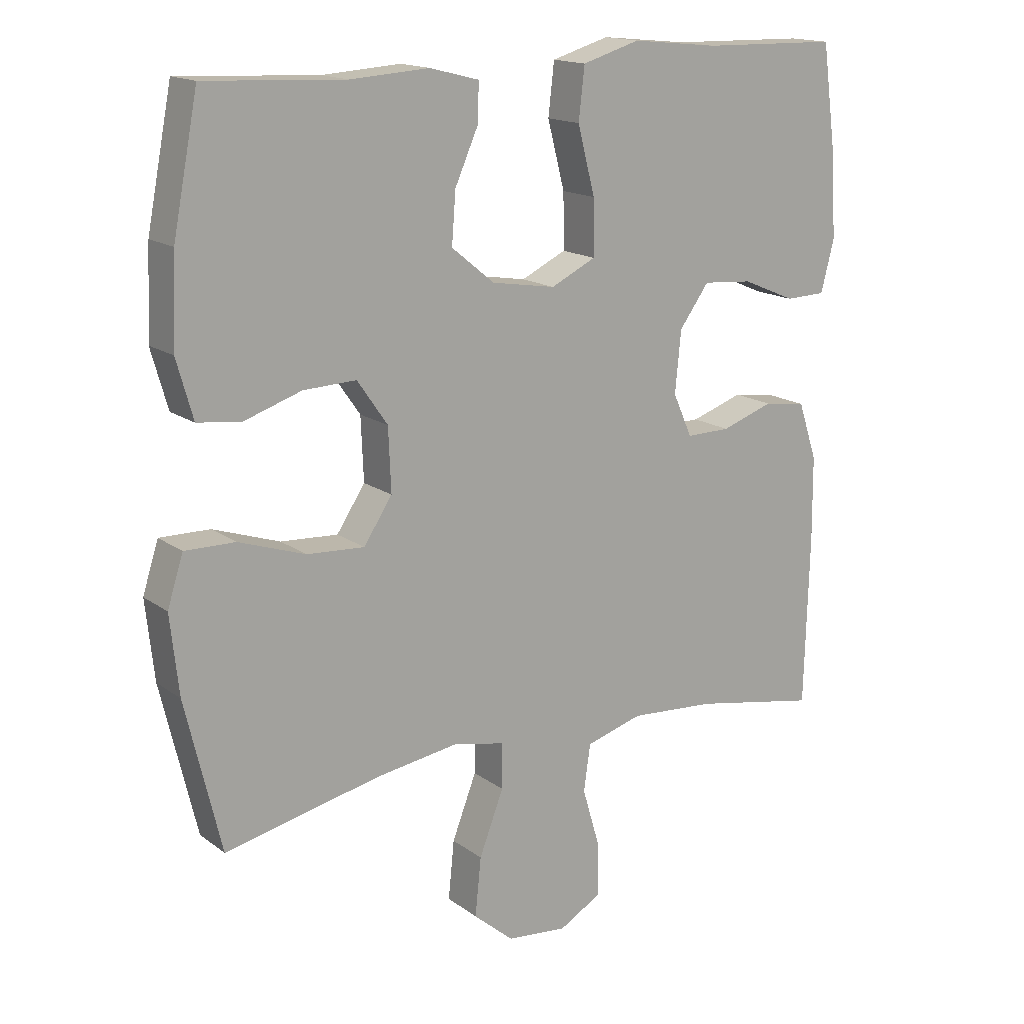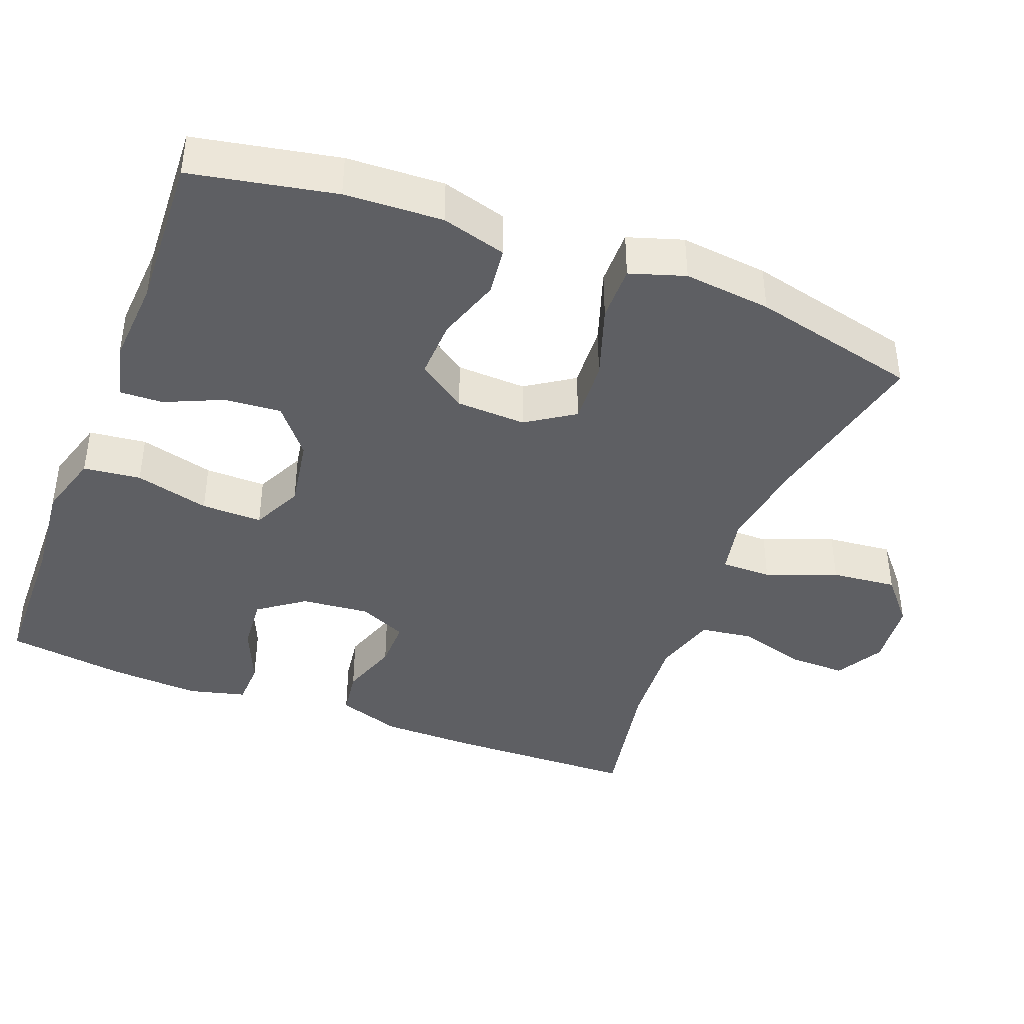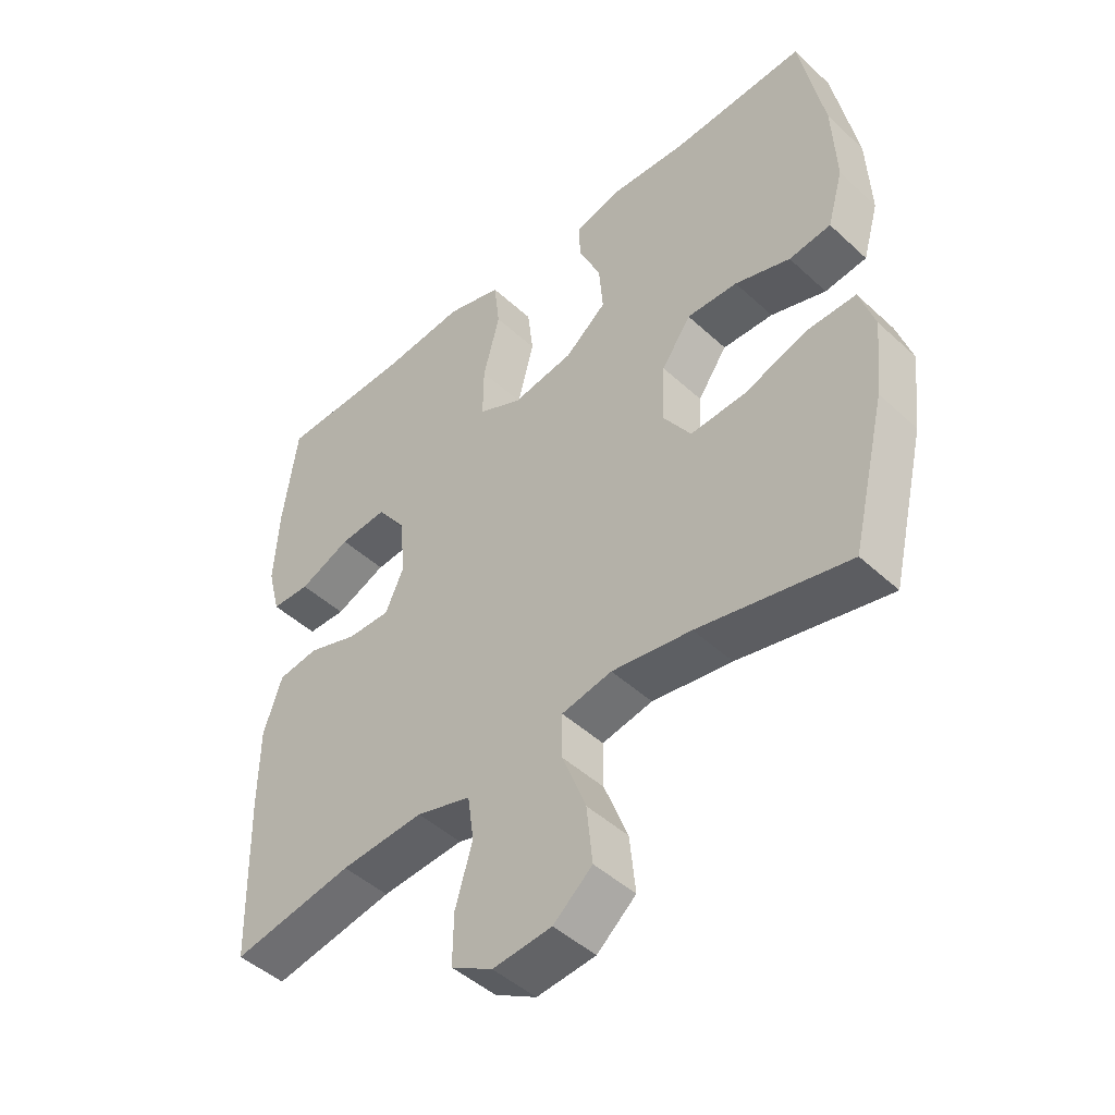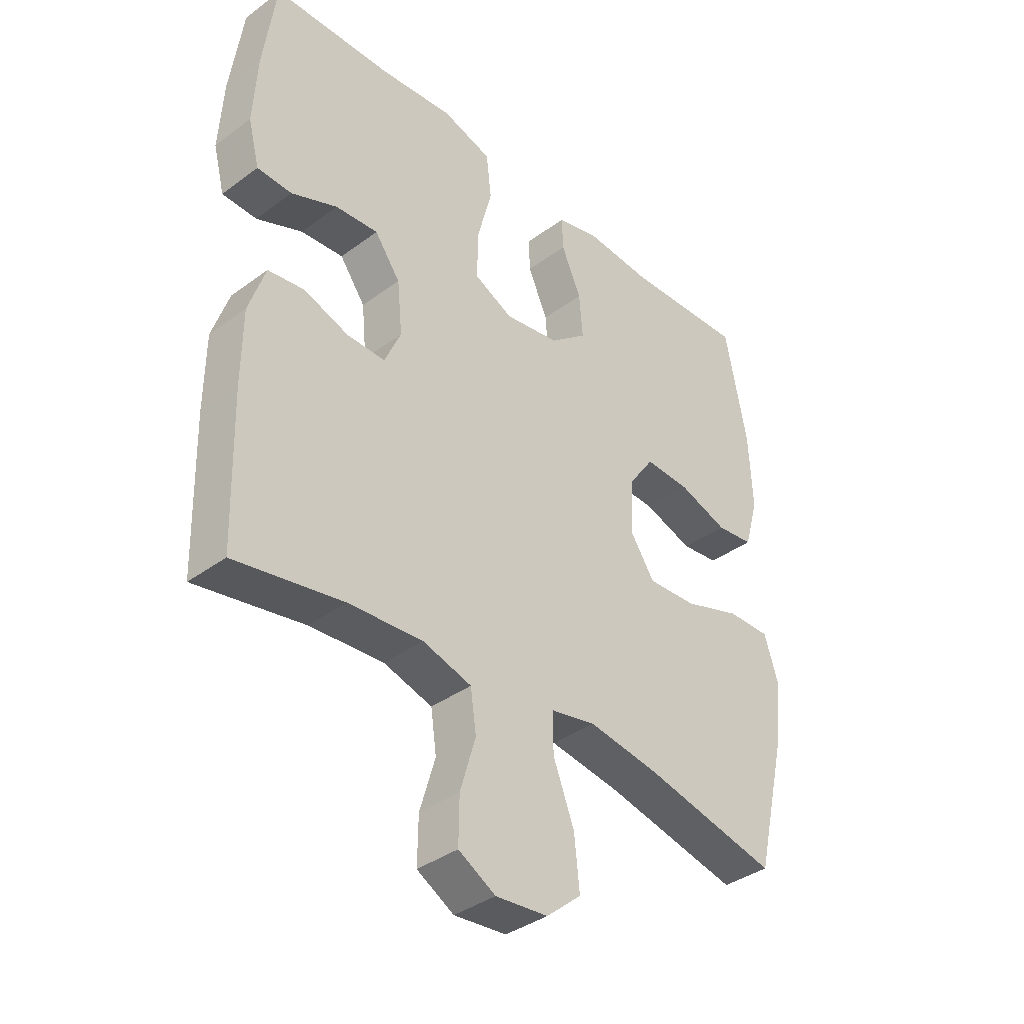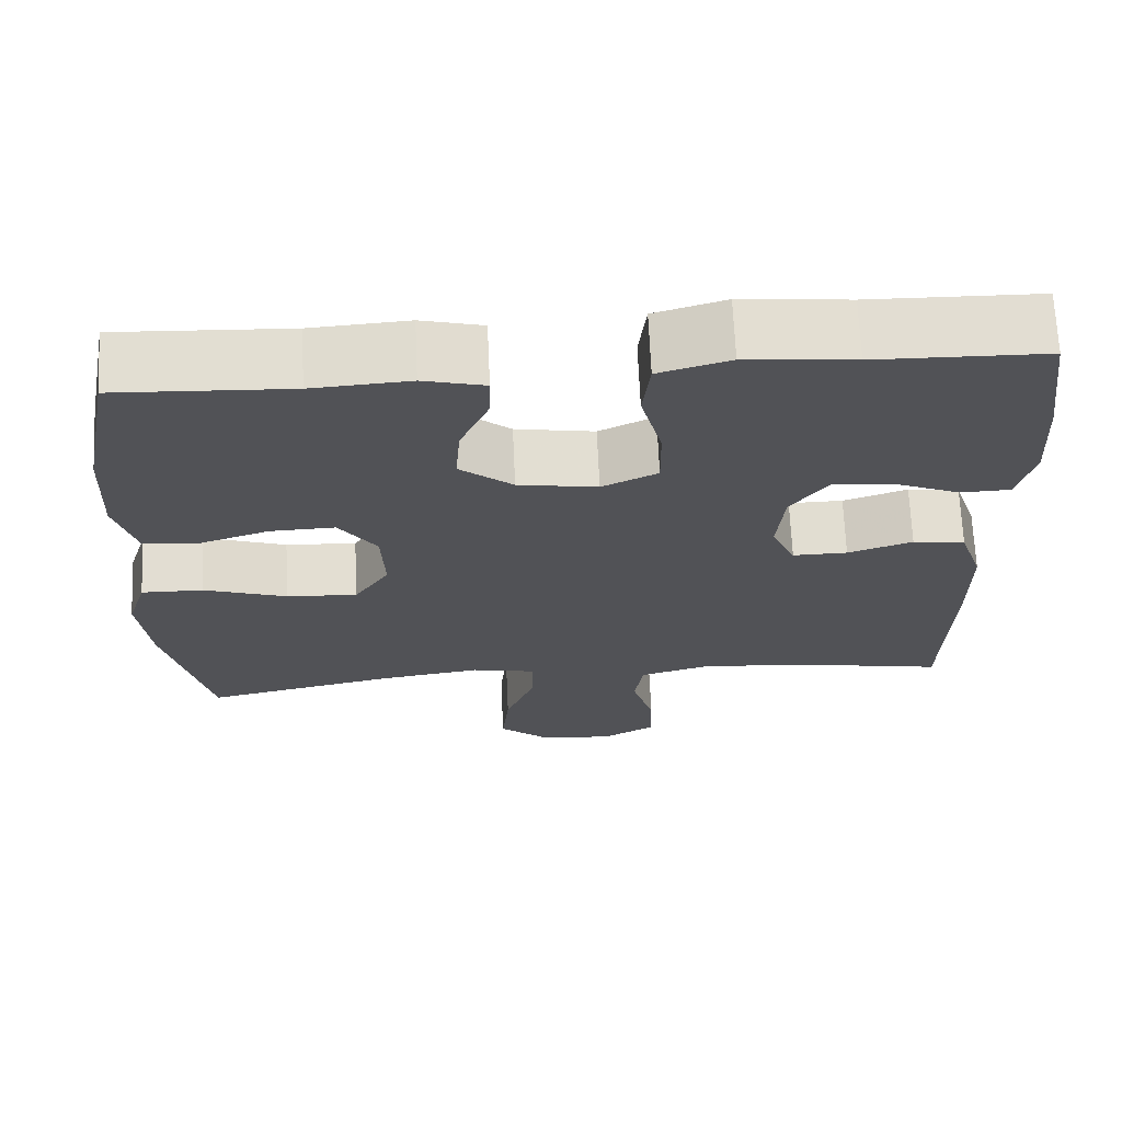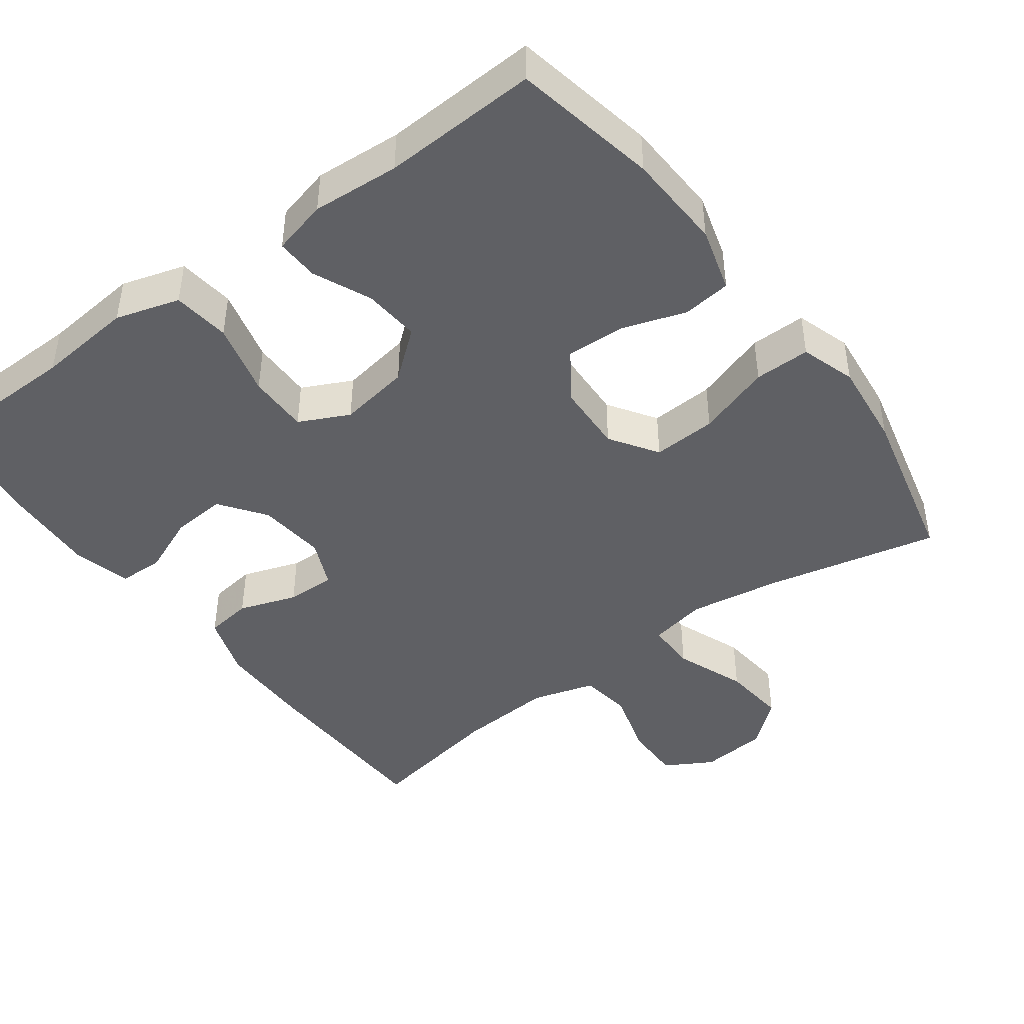
<metadata>
{"format":"obj","ext":"obj","renderer":"f3d","projection":"perspective","resolution":1024,"background":"white","views":[{"elev":16.0,"azim":145.5,"up":"+Z"},{"elev":-41.4,"azim":69.0,"up":"+Y"},{"elev":-46.7,"azim":43.8,"up":"+Z"},{"elev":-37.8,"azim":-46.8,"up":"+Z"},{"elev":68.6,"azim":177.4,"up":"+Z"},{"elev":-44.1,"azim":36.5,"up":"+Y"}]}
</metadata>
<code>
v 0.5 0.07 -0.5
v 0.264 0.07 -0.448
v 0.139 0.07 -0.429
v 0.06 0.07 -0.445
v 0.06 0.07 -0.514
v 0.097 0.07 -0.61
v 0.106 0.07 -0.699
v 0.045 0.07 -0.751
v -0.047 0.07 -0.76
v -0.112 0.07 -0.723
v -0.111 0.07 -0.644
v -0.084 0.07 -0.552
v -0.094 0.07 -0.481
v -0.18 0.07 -0.456
v -0.31 0.07 -0.465
v -0.5 0.07 -0.5
v -0.507 0.07 -0.243
v -0.506 0.07 -0.114
v -0.477 0.07 -0.027
v -0.413 0.07 -0.018
v -0.334 0.07 -0.045
v -0.267 0.07 -0.046
v -0.238 0.07 0.019
v -0.247 0.07 0.112
v -0.292 0.07 0.174
v -0.367 0.07 0.168
v -0.448 0.07 0.134
v -0.509 0.07 0.136
v -0.529 0.07 0.214
v -0.522 0.07 0.337
v -0.5 0.07 0.5
v -0.293 0.07 0.504
v -0.161 0.07 0.517
v -0.074 0.07 0.491
v -0.065 0.07 0.413
v -0.091 0.07 0.312
v -0.092 0.07 0.229
v -0.024 0.07 0.196
v 0.073 0.07 0.212
v 0.138 0.07 0.265
v 0.132 0.07 0.342
v 0.097 0.07 0.421
v 0.095 0.07 0.479
v 0.17 0.07 0.498
v 0.289 0.07 0.49
v 0.5 0.07 0.5
v 0.538 0.07 0.304
v 0.544 0.07 0.171
v 0.519 0.07 0.083
v 0.453 0.07 0.075
v 0.366 0.07 0.104
v 0.286 0.07 0.107
v 0.24 0.07 0.041
v 0.236 0.07 -0.054
v 0.279 0.07 -0.119
v 0.366 0.07 -0.114
v 0.467 0.07 -0.08
v 0.543 0.07 -0.079
v 0.567 0.07 -0.154
v 0.554 0.07 -0.273
v 0.5 0 -0.5
v 0.264 0 -0.448
v 0.139 0 -0.429
v 0.06 0 -0.445
v 0.06 0 -0.514
v 0.097 0 -0.61
v 0.106 0 -0.699
v 0.045 0 -0.751
v -0.047 0 -0.76
v -0.112 0 -0.723
v -0.111 0 -0.644
v -0.084 0 -0.552
v -0.094 0 -0.481
v -0.18 0 -0.456
v -0.31 0 -0.465
v -0.5 0 -0.5
v -0.507 0 -0.243
v -0.506 0 -0.114
v -0.477 0 -0.027
v -0.413 0 -0.018
v -0.334 0 -0.045
v -0.267 0 -0.046
v -0.238 0 0.019
v -0.247 0 0.112
v -0.292 0 0.174
v -0.367 0 0.168
v -0.448 0 0.134
v -0.509 0 0.136
v -0.529 0 0.214
v -0.522 0 0.337
v -0.5 0 0.5
v -0.293 0 0.504
v -0.161 0 0.517
v -0.074 0 0.491
v -0.065 0 0.413
v -0.091 0 0.312
v -0.092 0 0.229
v -0.024 0 0.196
v 0.073 0 0.212
v 0.138 0 0.265
v 0.132 0 0.342
v 0.097 0 0.421
v 0.095 0 0.479
v 0.17 0 0.498
v 0.289 0 0.49
v 0.5 0 0.5
v 0.538 0 0.304
v 0.544 0 0.171
v 0.519 0 0.083
v 0.453 0 0.075
v 0.366 0 0.104
v 0.286 0 0.107
v 0.24 0 0.041
v 0.236 0 -0.054
v 0.279 0 -0.119
v 0.366 0 -0.114
v 0.467 0 -0.08
v 0.543 0 -0.079
v 0.567 0 -0.154
v 0.554 0 -0.273
f 60 1 2
f 59 60 2
f 58 59 2
f 57 58 2
f 56 57 2
f 55 56 2 3
f 54 55 3 4
f 53 54 4
f 49 50 51
f 48 49 51
f 47 48 51
f 46 47 51
f 45 46 51
f 45 51 52
f 44 45 52
f 43 44 52
f 42 43 52
f 41 42 52
f 40 41 52 53
f 34 35 36
f 33 34 36
f 32 33 36
f 31 32 36
f 30 31 36
f 29 30 36
f 28 29 36
f 27 28 36
f 26 27 36
f 25 26 36 37
f 24 25 37 38
f 19 20 21
f 18 19 21
f 17 18 21
f 16 17 21
f 15 16 21
f 14 15 21 22
f 13 14 22 23
f 10 11 12
f 9 10 12
f 8 9 12
f 7 8 12
f 6 7 12
f 5 6 12
f 4 5 12 13
f 53 4 13
f 40 53 13
f 39 40 13
f 24 38 39
f 23 24 39
f 13 23 39
f 62 61 120
f 62 120 119
f 62 119 118
f 62 118 117
f 62 117 116
f 63 62 116 115
f 64 63 115 114
f 64 114 113
f 111 110 109
f 111 109 108
f 111 108 107
f 111 107 106
f 111 106 105
f 112 111 105
f 112 105 104
f 112 104 103
f 112 103 102
f 112 102 101
f 113 112 101 100
f 96 95 94
f 96 94 93
f 96 93 92
f 96 92 91
f 96 91 90
f 96 90 89
f 96 89 88
f 96 88 87
f 96 87 86
f 97 96 86 85
f 98 97 85 84
f 81 80 79
f 81 79 78
f 81 78 77
f 81 77 76
f 81 76 75
f 82 81 75 74
f 83 82 74 73
f 72 71 70
f 72 70 69
f 72 69 68
f 72 68 67
f 72 67 66
f 72 66 65
f 73 72 65 64
f 73 64 113
f 73 113 100
f 73 100 99
f 99 98 84
f 99 84 83
f 99 83 73
f 1 61 62 2
f 2 62 63 3
f 3 63 64 4
f 4 64 65 5
f 5 65 66 6
f 6 66 67 7
f 7 67 68 8
f 8 68 69 9
f 9 69 70 10
f 10 70 71 11
f 11 71 72 12
f 12 72 73 13
f 13 73 74 14
f 14 74 75 15
f 15 75 76 16
f 16 76 77 17
f 17 77 78 18
f 18 78 79 19
f 19 79 80 20
f 20 80 81 21
f 21 81 82 22
f 22 82 83 23
f 23 83 84 24
f 24 84 85 25
f 25 85 86 26
f 26 86 87 27
f 27 87 88 28
f 28 88 89 29
f 29 89 90 30
f 30 90 91 31
f 31 91 92 32
f 32 92 93 33
f 33 93 94 34
f 34 94 95 35
f 35 95 96 36
f 36 96 97 37
f 37 97 98 38
f 38 98 99 39
f 39 99 100 40
f 40 100 101 41
f 41 101 102 42
f 42 102 103 43
f 43 103 104 44
f 44 104 105 45
f 45 105 106 46
f 46 106 107 47
f 47 107 108 48
f 48 108 109 49
f 49 109 110 50
f 50 110 111 51
f 51 111 112 52
f 52 112 113 53
f 53 113 114 54
f 54 114 115 55
f 55 115 116 56
f 56 116 117 57
f 57 117 118 58
f 58 118 119 59
f 59 119 120 60
f 60 120 61 1

</code>
